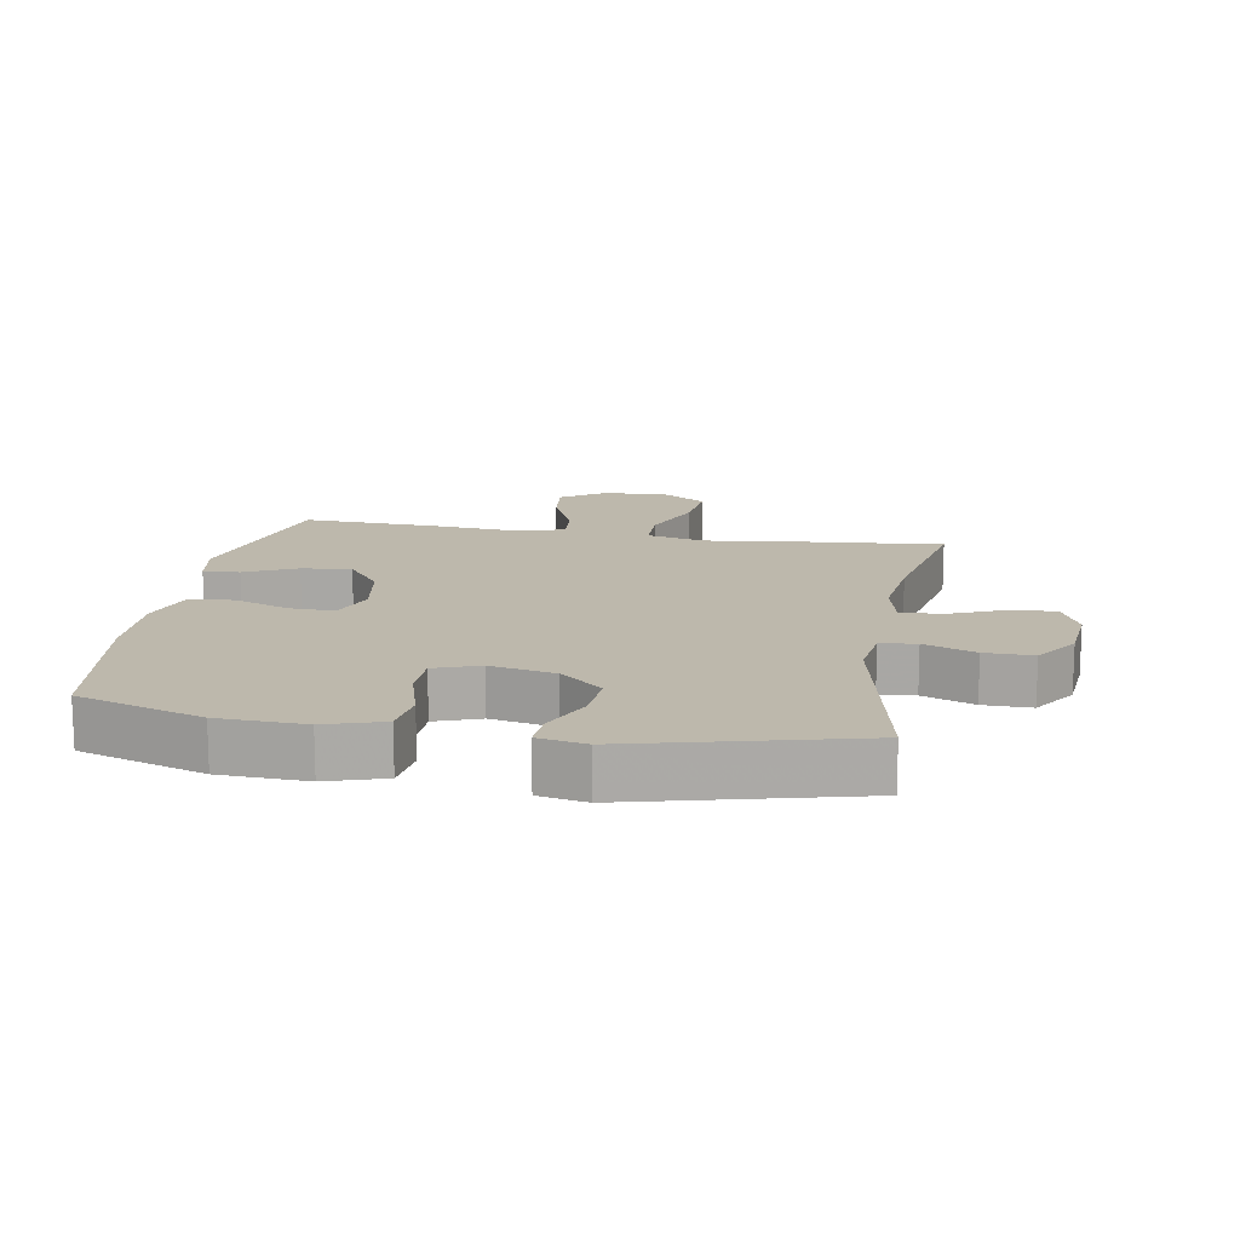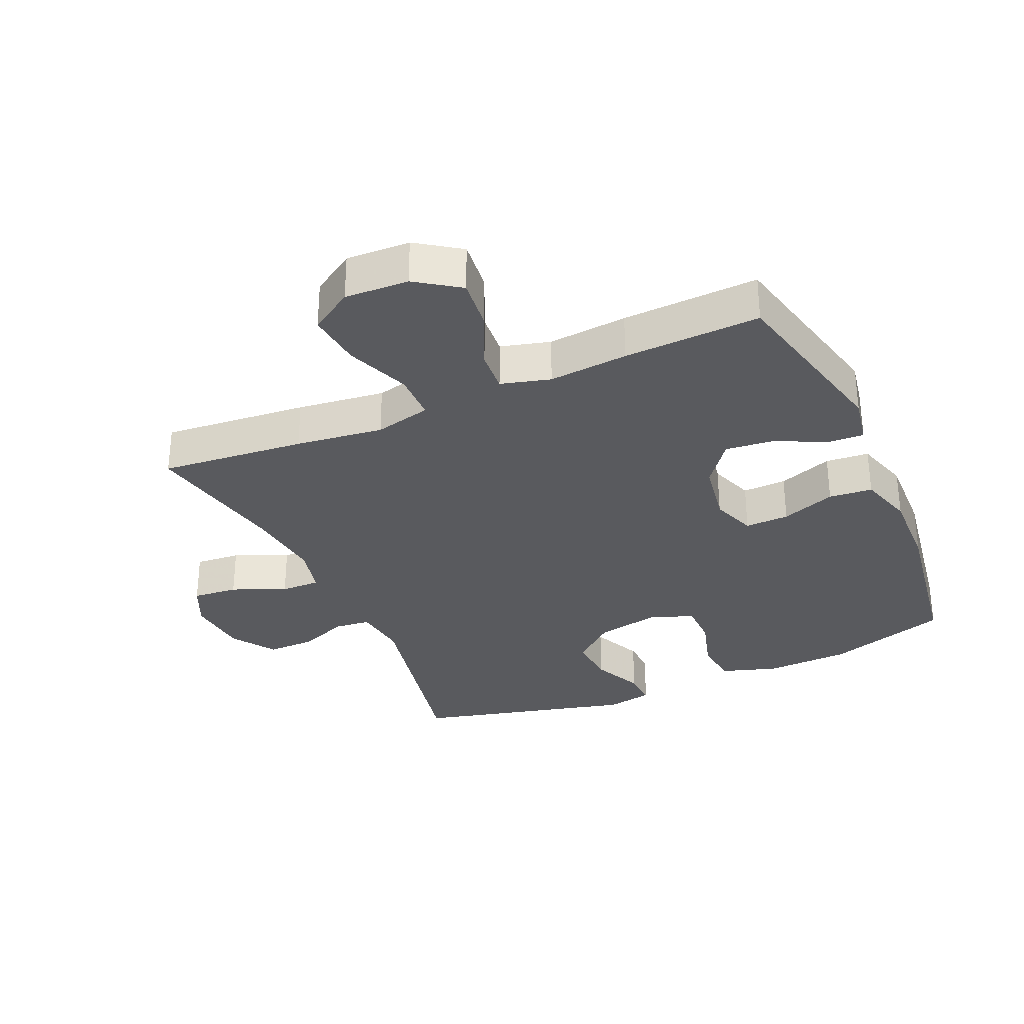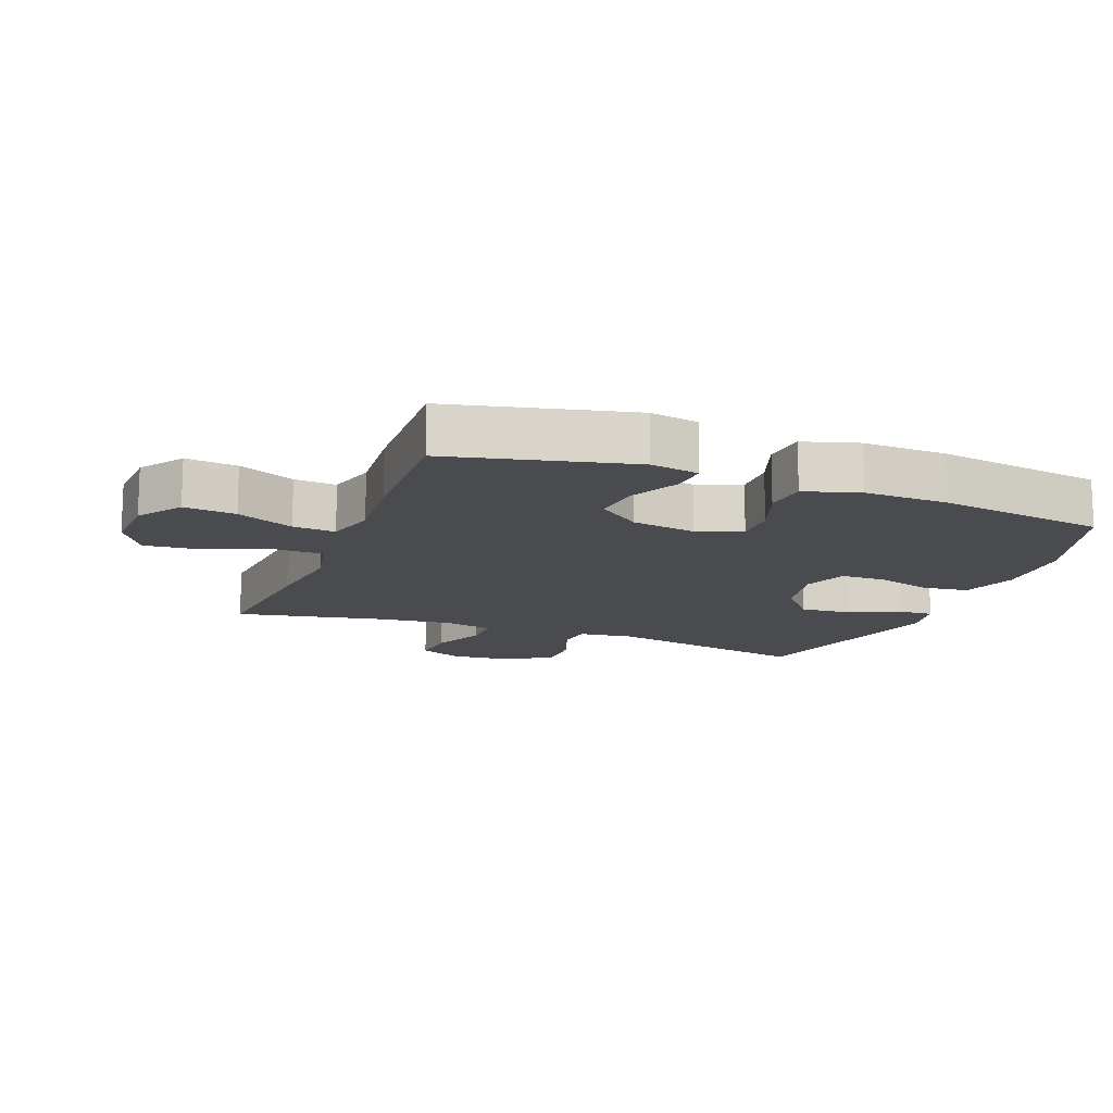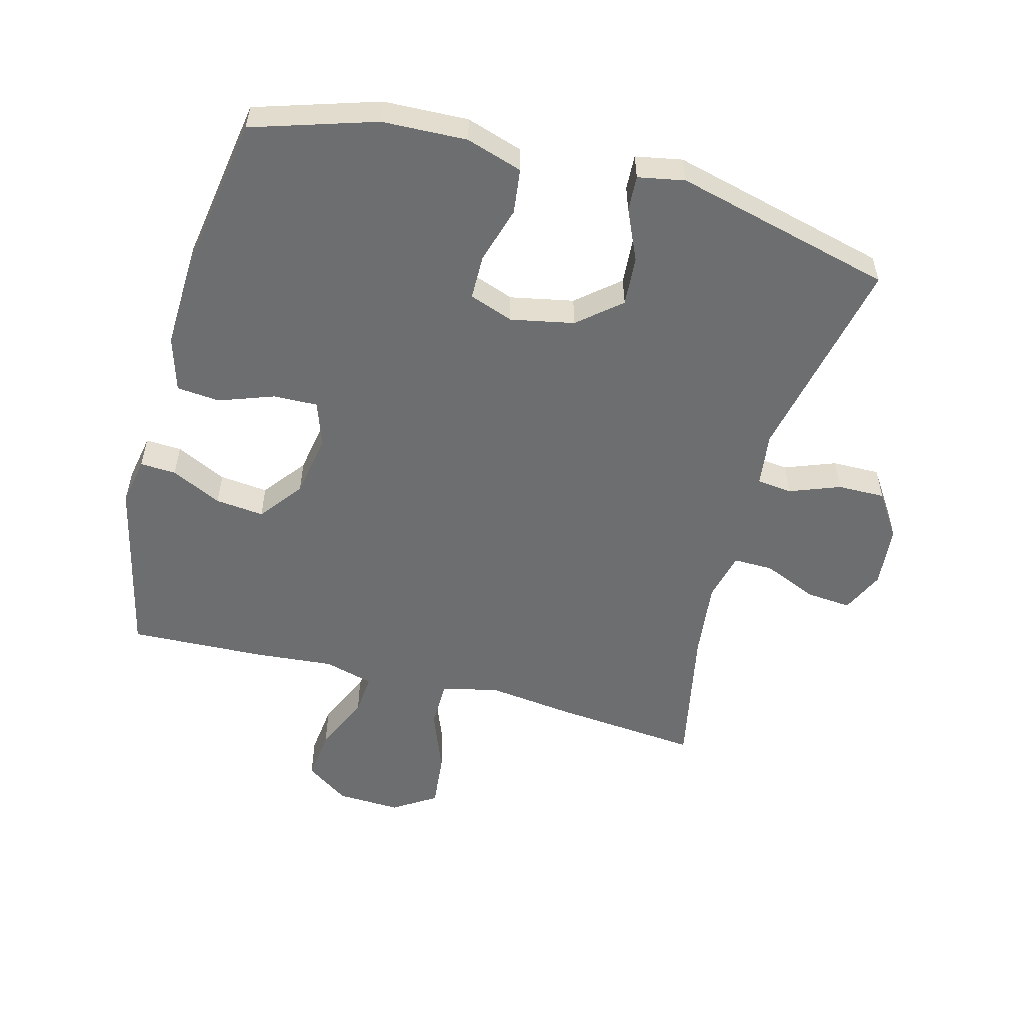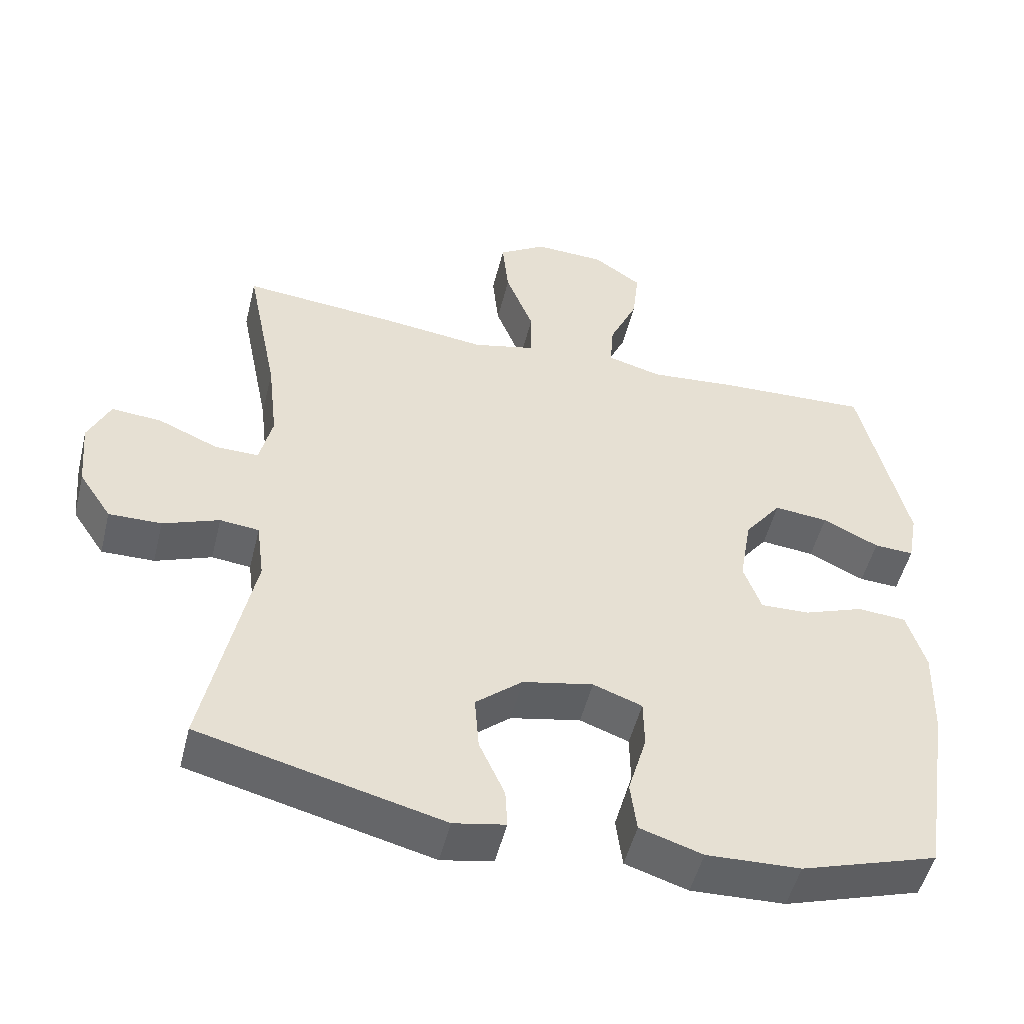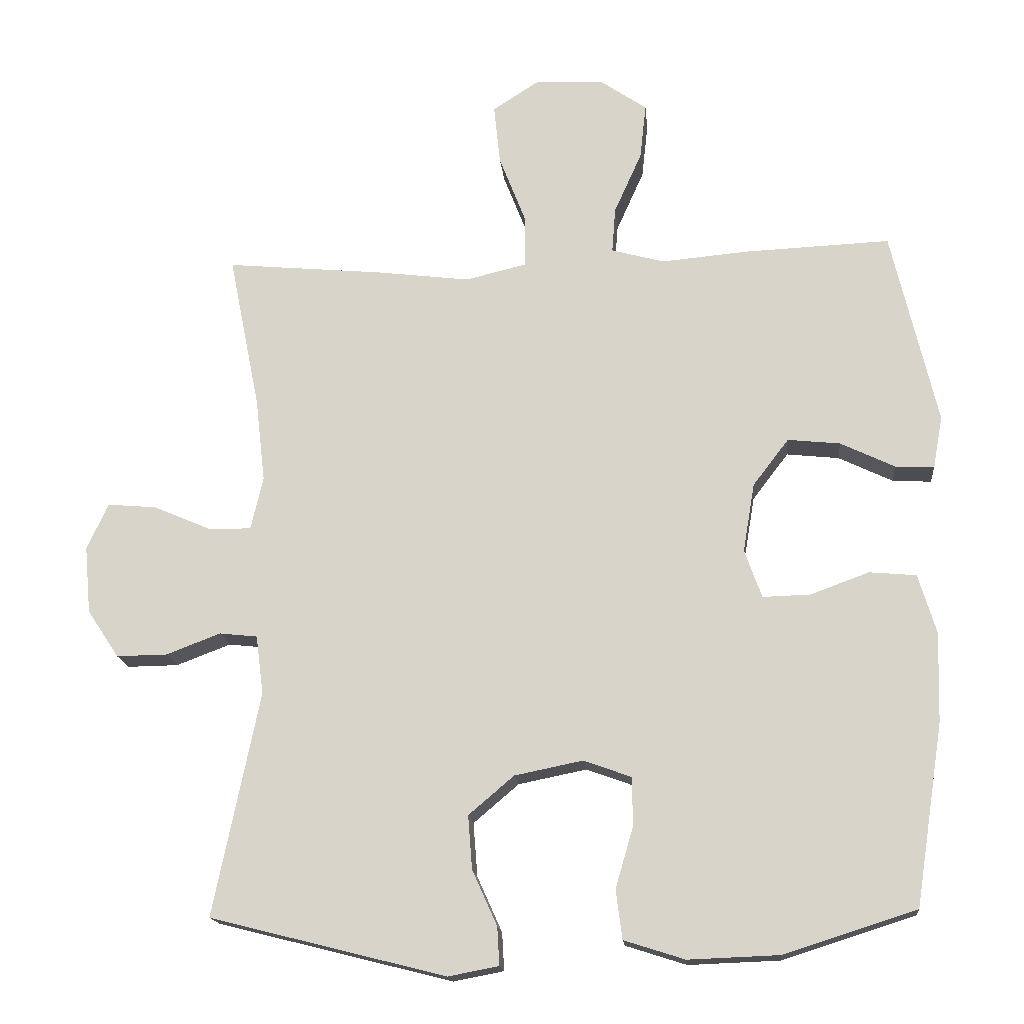
<metadata>
{"format":"obj","ext":"obj","renderer":"f3d","projection":"perspective","resolution":1024,"background":"white","views":[{"elev":14.7,"azim":-170.1,"up":"+Y"},{"elev":-31.5,"azim":23.9,"up":"+Y"},{"elev":-13.9,"azim":68.9,"up":"+Y"},{"elev":-54.3,"azim":165.0,"up":"+Y"},{"elev":-50.8,"azim":-13.8,"up":"+Z"},{"elev":-16.6,"azim":5.4,"up":"+Z"}]}
</metadata>
<code>
v 0.5 0.07 0.5
v 0.566 0.07 0.217
v 0.552 0.07 0.141
v 0.496 0.07 0.144
v 0.417 0.07 0.182
v 0.341 0.07 0.19
v 0.289 0.07 0.122
v 0.272 0.07 0.022
v 0.297 0.07 -0.048
v 0.366 0.07 -0.046
v 0.451 0.07 -0.015
v 0.519 0.07 -0.021
v 0.545 0.07 -0.107
v 0.541 0.07 -0.237
v 0.5 0.07 -0.5
v 0.308 0.07 -0.561
v 0.176 0.07 -0.566
v 0.088 0.07 -0.538
v 0.079 0.07 -0.467
v 0.105 0.07 -0.378
v 0.104 0.07 -0.308
v 0.035 0.07 -0.283
v -0.064 0.07 -0.303
v -0.13 0.07 -0.359
v -0.124 0.07 -0.437
v -0.088 0.07 -0.517
v -0.085 0.07 -0.572
v -0.158 0.07 -0.586
v -0.5 0.07 -0.5
v -0.433 0.07 -0.175
v -0.444 0.07 -0.09
v -0.499 0.07 -0.084
v -0.578 0.07 -0.114
v -0.652 0.07 -0.115
v -0.698 0.07 -0.046
v -0.707 0.07 0.052
v -0.676 0.07 0.119
v -0.605 0.07 0.113
v -0.521 0.07 0.077
v -0.459 0.07 0.076
v -0.441 0.07 0.153
v -0.455 0.07 0.275
v -0.5 0.07 0.5
v -0.273 0.07 0.479
v -0.136 0.07 0.462
v -0.048 0.07 0.483
v -0.047 0.07 0.558
v -0.086 0.07 0.658
v -0.095 0.07 0.745
v -0.028 0.07 0.788
v 0.072 0.07 0.784
v 0.14 0.07 0.737
v 0.131 0.07 0.656
v 0.091 0.07 0.567
v 0.086 0.07 0.501
v 0.163 0.07 0.48
v 0.287 0.07 0.491
v 0.5 0 0.5
v 0.566 0 0.217
v 0.552 0 0.141
v 0.496 0 0.144
v 0.417 0 0.182
v 0.341 0 0.19
v 0.289 0 0.122
v 0.272 0 0.022
v 0.297 0 -0.048
v 0.366 0 -0.046
v 0.451 0 -0.015
v 0.519 0 -0.021
v 0.545 0 -0.107
v 0.541 0 -0.237
v 0.5 0 -0.5
v 0.308 0 -0.561
v 0.176 0 -0.566
v 0.088 0 -0.538
v 0.079 0 -0.467
v 0.105 0 -0.378
v 0.104 0 -0.308
v 0.035 0 -0.283
v -0.064 0 -0.303
v -0.13 0 -0.359
v -0.124 0 -0.437
v -0.088 0 -0.517
v -0.085 0 -0.572
v -0.158 0 -0.586
v -0.5 0 -0.5
v -0.433 0 -0.175
v -0.444 0 -0.09
v -0.499 0 -0.084
v -0.578 0 -0.114
v -0.652 0 -0.115
v -0.698 0 -0.046
v -0.707 0 0.052
v -0.676 0 0.119
v -0.605 0 0.113
v -0.521 0 0.077
v -0.459 0 0.076
v -0.441 0 0.153
v -0.455 0 0.275
v -0.5 0 0.5
v -0.273 0 0.479
v -0.136 0 0.462
v -0.048 0 0.483
v -0.047 0 0.558
v -0.086 0 0.658
v -0.095 0 0.745
v -0.028 0 0.788
v 0.072 0 0.784
v 0.14 0 0.737
v 0.131 0 0.656
v 0.091 0 0.567
v 0.086 0 0.501
v 0.163 0 0.48
v 0.287 0 0.491
f 3 4 5
f 2 3 5
f 1 2 5
f 57 1 5
f 56 57 5
f 55 56 5 6
f 52 53 54
f 51 52 54
f 50 51 54
f 49 50 54
f 48 49 54
f 47 48 54
f 46 47 54 55
f 55 6 7
f 46 55 7
f 45 46 7
f 45 7 8
f 44 45 8
f 43 44 8
f 42 43 8
f 37 38 39
f 36 37 39
f 35 36 39
f 34 35 39
f 33 34 39
f 32 33 39
f 31 32 39 40
f 30 31 40 41
f 28 29 30
f 27 28 30
f 26 27 30
f 25 26 30
f 24 25 30 41
f 18 19 20
f 17 18 20
f 16 17 20
f 15 16 20
f 14 15 20
f 13 14 20
f 12 13 20
f 11 12 20
f 10 11 20
f 9 10 20 21
f 8 9 21 22
f 41 42 8
f 24 41 8
f 23 24 8
f 8 22 23
f 62 61 60
f 62 60 59
f 62 59 58
f 62 58 114
f 62 114 113
f 63 62 113 112
f 111 110 109
f 111 109 108
f 111 108 107
f 111 107 106
f 111 106 105
f 111 105 104
f 112 111 104 103
f 64 63 112
f 64 112 103
f 64 103 102
f 65 64 102
f 65 102 101
f 65 101 100
f 65 100 99
f 96 95 94
f 96 94 93
f 96 93 92
f 96 92 91
f 96 91 90
f 96 90 89
f 97 96 89 88
f 98 97 88 87
f 87 86 85
f 87 85 84
f 87 84 83
f 87 83 82
f 98 87 82 81
f 77 76 75
f 77 75 74
f 77 74 73
f 77 73 72
f 77 72 71
f 77 71 70
f 77 70 69
f 77 69 68
f 77 68 67
f 78 77 67 66
f 79 78 66 65
f 65 99 98
f 65 98 81
f 65 81 80
f 80 79 65
f 1 58 59 2
f 2 59 60 3
f 3 60 61 4
f 4 61 62 5
f 5 62 63 6
f 6 63 64 7
f 7 64 65 8
f 8 65 66 9
f 9 66 67 10
f 10 67 68 11
f 11 68 69 12
f 12 69 70 13
f 13 70 71 14
f 14 71 72 15
f 15 72 73 16
f 16 73 74 17
f 17 74 75 18
f 18 75 76 19
f 19 76 77 20
f 20 77 78 21
f 21 78 79 22
f 22 79 80 23
f 23 80 81 24
f 24 81 82 25
f 25 82 83 26
f 26 83 84 27
f 27 84 85 28
f 28 85 86 29
f 29 86 87 30
f 30 87 88 31
f 31 88 89 32
f 32 89 90 33
f 33 90 91 34
f 34 91 92 35
f 35 92 93 36
f 36 93 94 37
f 37 94 95 38
f 38 95 96 39
f 39 96 97 40
f 40 97 98 41
f 41 98 99 42
f 42 99 100 43
f 43 100 101 44
f 44 101 102 45
f 45 102 103 46
f 46 103 104 47
f 47 104 105 48
f 48 105 106 49
f 49 106 107 50
f 50 107 108 51
f 51 108 109 52
f 52 109 110 53
f 53 110 111 54
f 54 111 112 55
f 55 112 113 56
f 56 113 114 57
f 57 114 58 1

</code>
